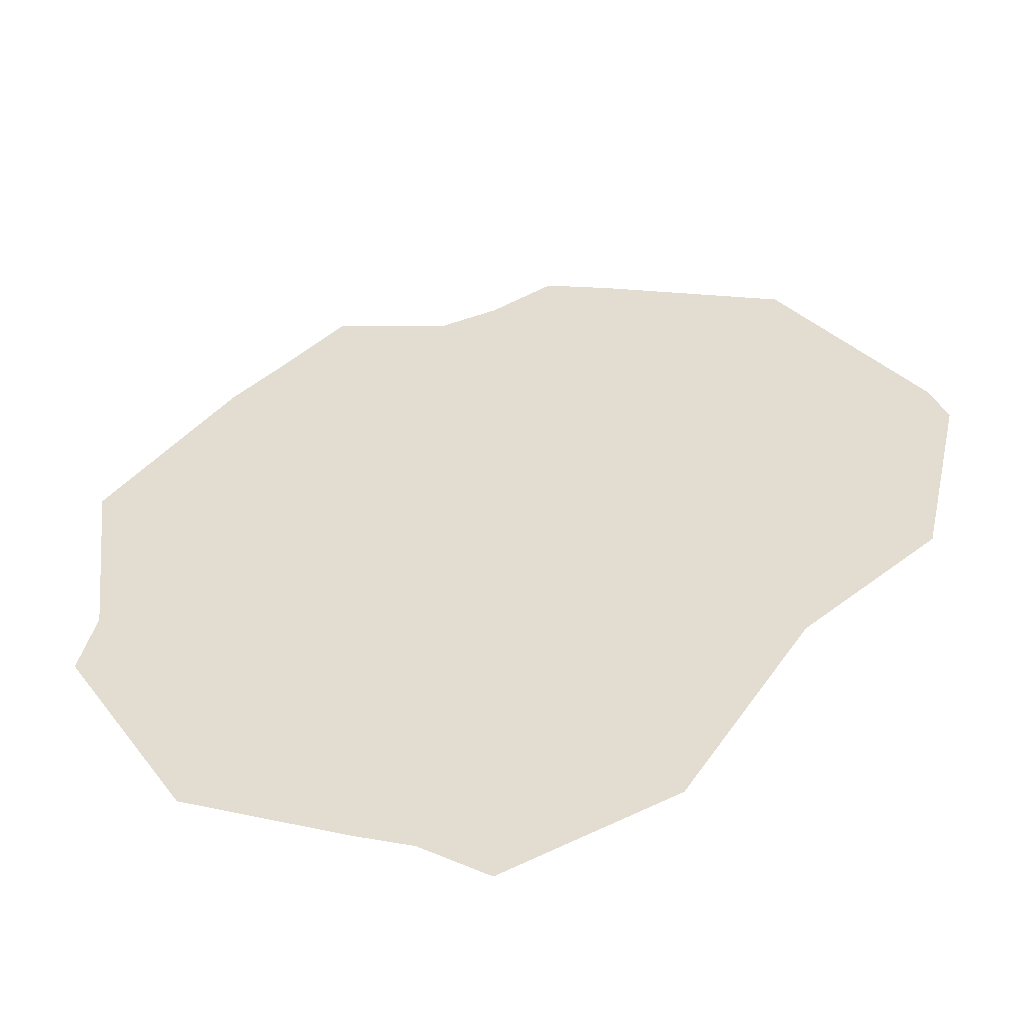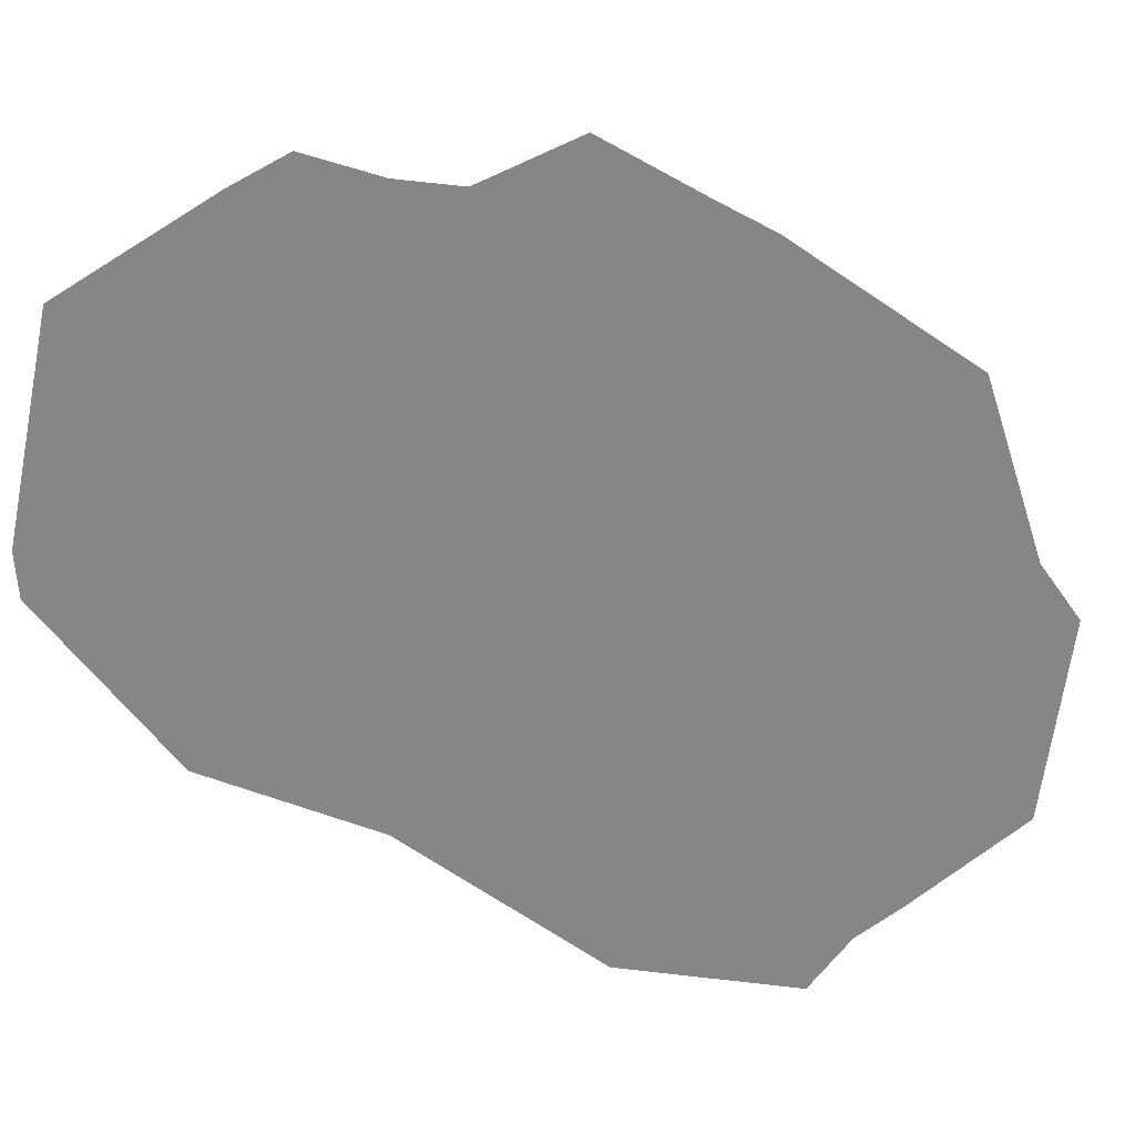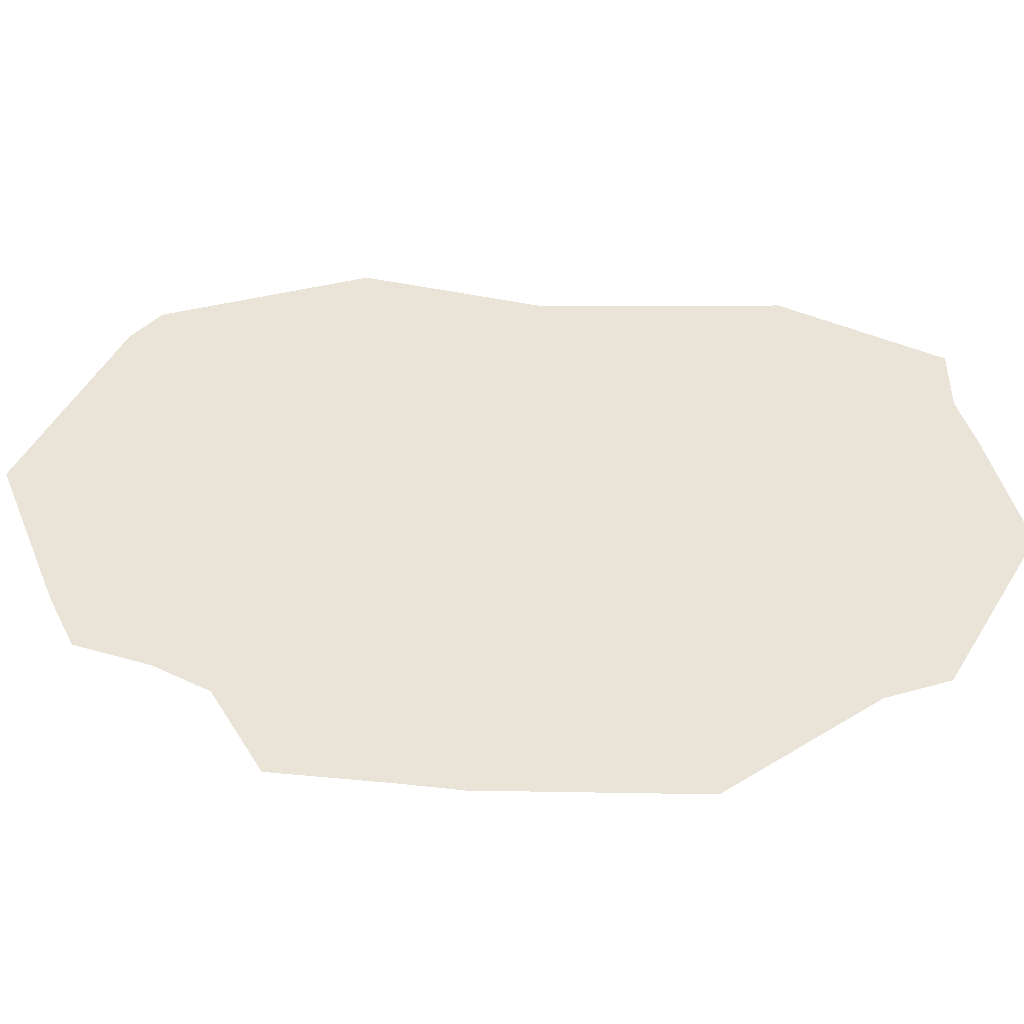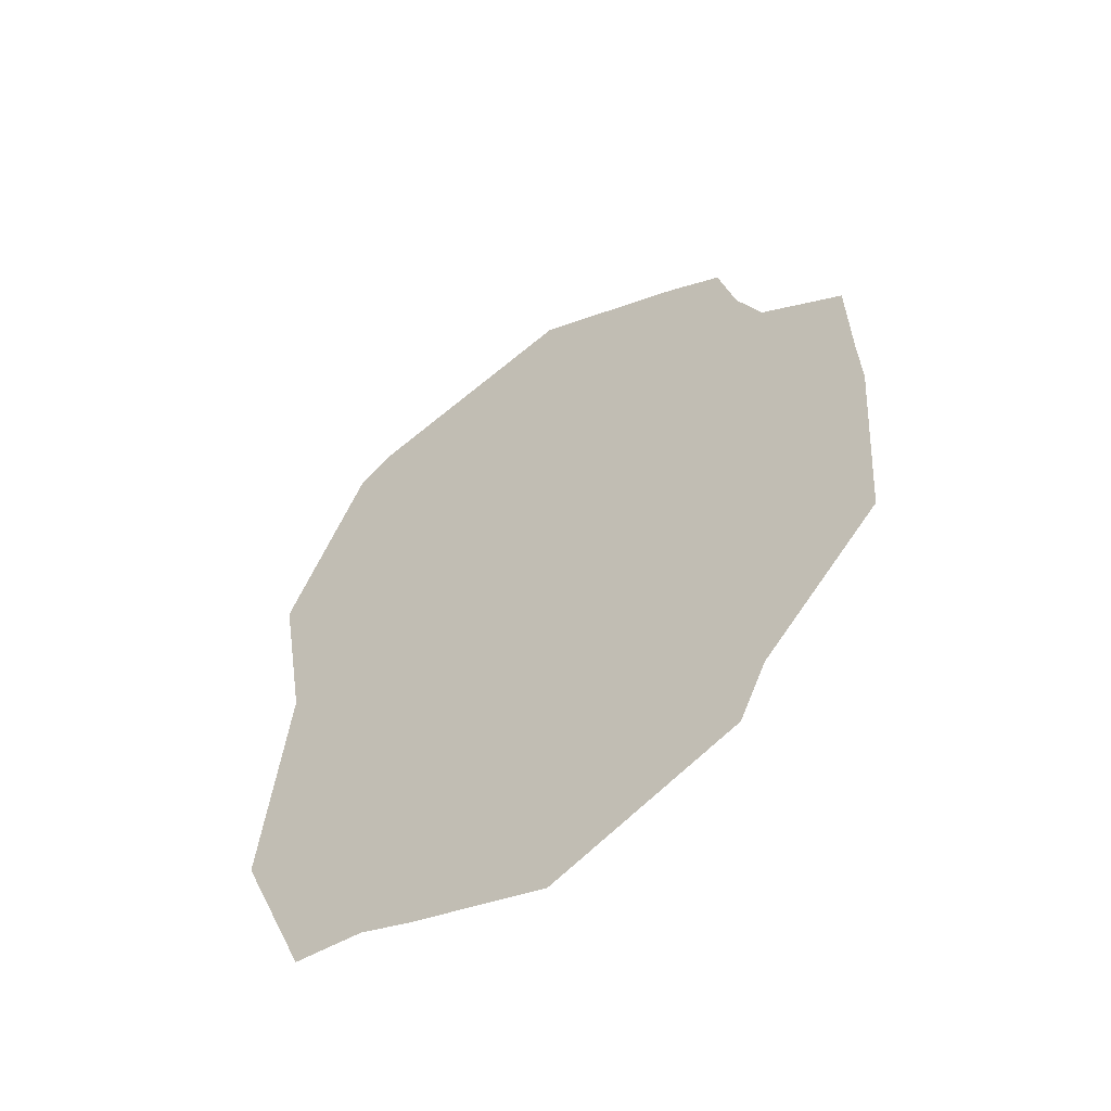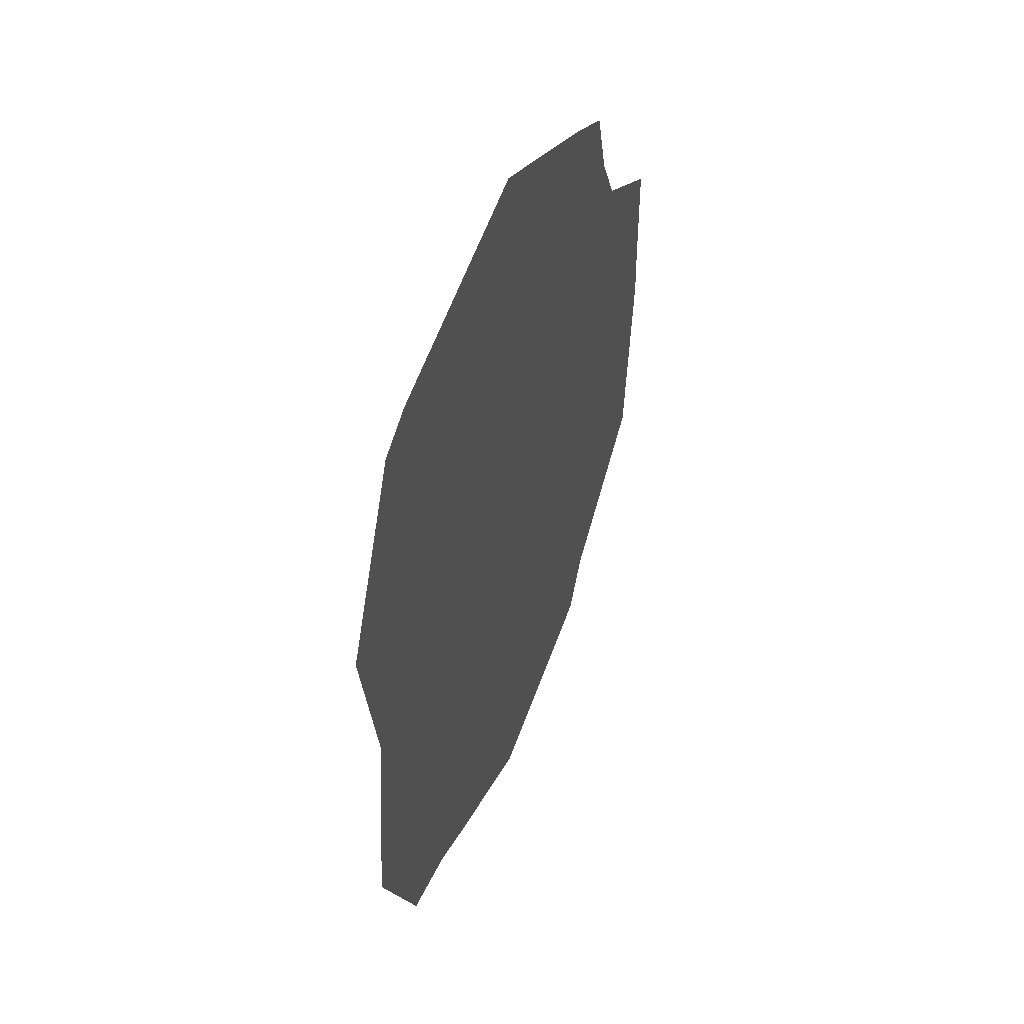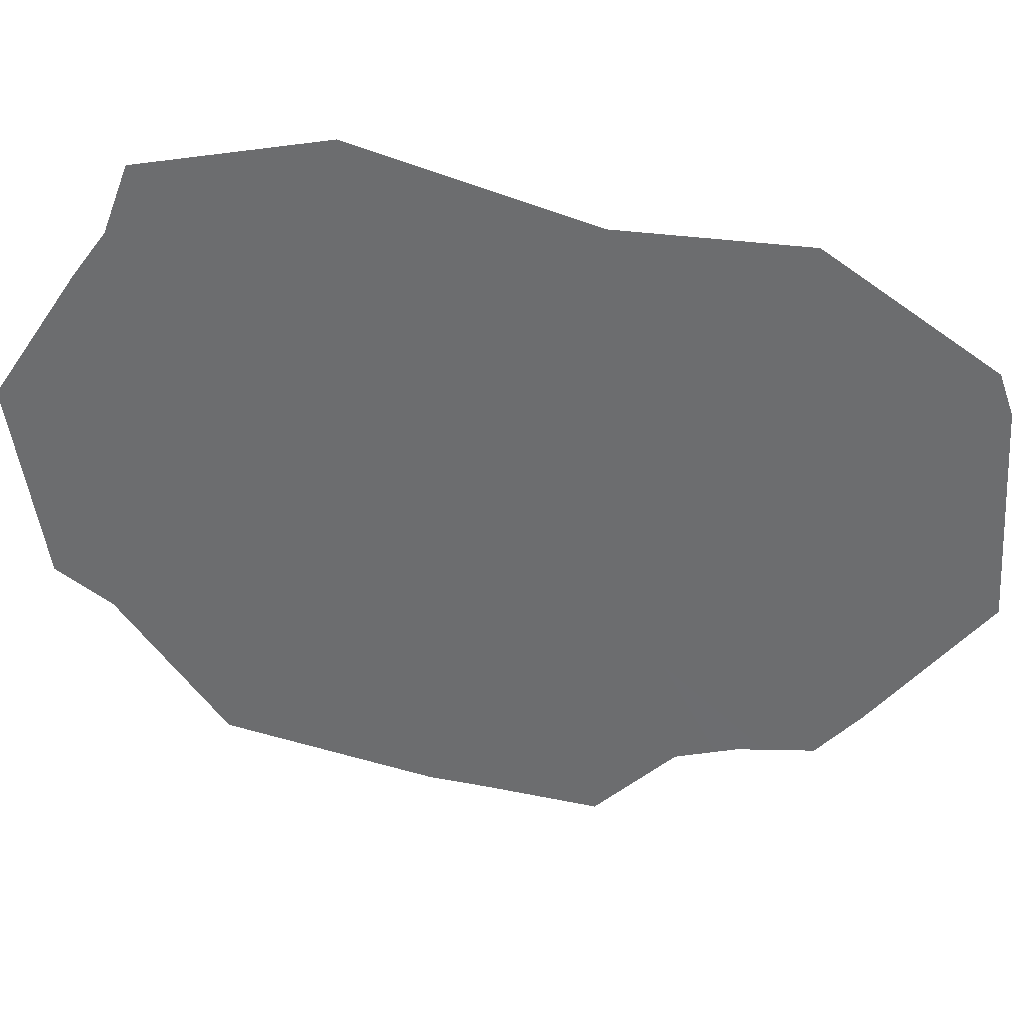
<metadata>
{"format":"obj","ext":"obj","renderer":"f3d","projection":"perspective","resolution":1024,"background":"white","views":[{"elev":35.1,"azim":-145.4,"up":"+Y"},{"elev":-62.2,"azim":59.5,"up":"+Y"},{"elev":42.9,"azim":95.4,"up":"+Y"},{"elev":-57.6,"azim":33.9,"up":"+Z"},{"elev":52.5,"azim":-66.1,"up":"+Z"},{"elev":-53.9,"azim":-105.1,"up":"+Y"}]}
</metadata>
<code>
g Copenhagen_lightning_6_mesh
v 2.511 -0.3365 3.4
v 4.687 -0.3346 6.199e-06
v 2.847 -0.3365 3.629
v 1.792 -0.3346 1.632
v 4.762 -0.3346 4.279
v 2.062 -0.3346 -0.0001092
v 6.179 -0.3366 3.567
v 1.851 -0.3346 -2.153
v 6.667 -0.3326 3.281
v 2.475 -0.3346 -3.635
v 6.828 -0.3346 2.613
v 3.089 -0.3346 -3.691
v 7.055 -0.3346 2.108
v 3.534 -0.3346 -3.866
v 7.822 -0.3346 1.584
v 4.758 -0.3346 -4.28
v 7.84 -0.3346 0.5882
v 6.401 -0.3346 -3.562
v 7.861 -0.3346 0.05993
v 6.644 -0.3346 -3.022
v 7.722 -0.3346 -1.807
g Copenhagen_lightning_6_mesh_0
f 3 2 1
f 2 4 1
f 2 3 5
f 2 6 4
f 5 7 2
f 8 6 2
f 9 2 7
f 2 10 8
f 2 9 11
f 12 10 2
f 11 13 2
f 14 12 2
f 2 13 15
f 2 16 14
f 2 15 17
f 2 18 16
f 17 19 2
f 20 18 2
f 2 19 21
f 2 21 20

</code>
